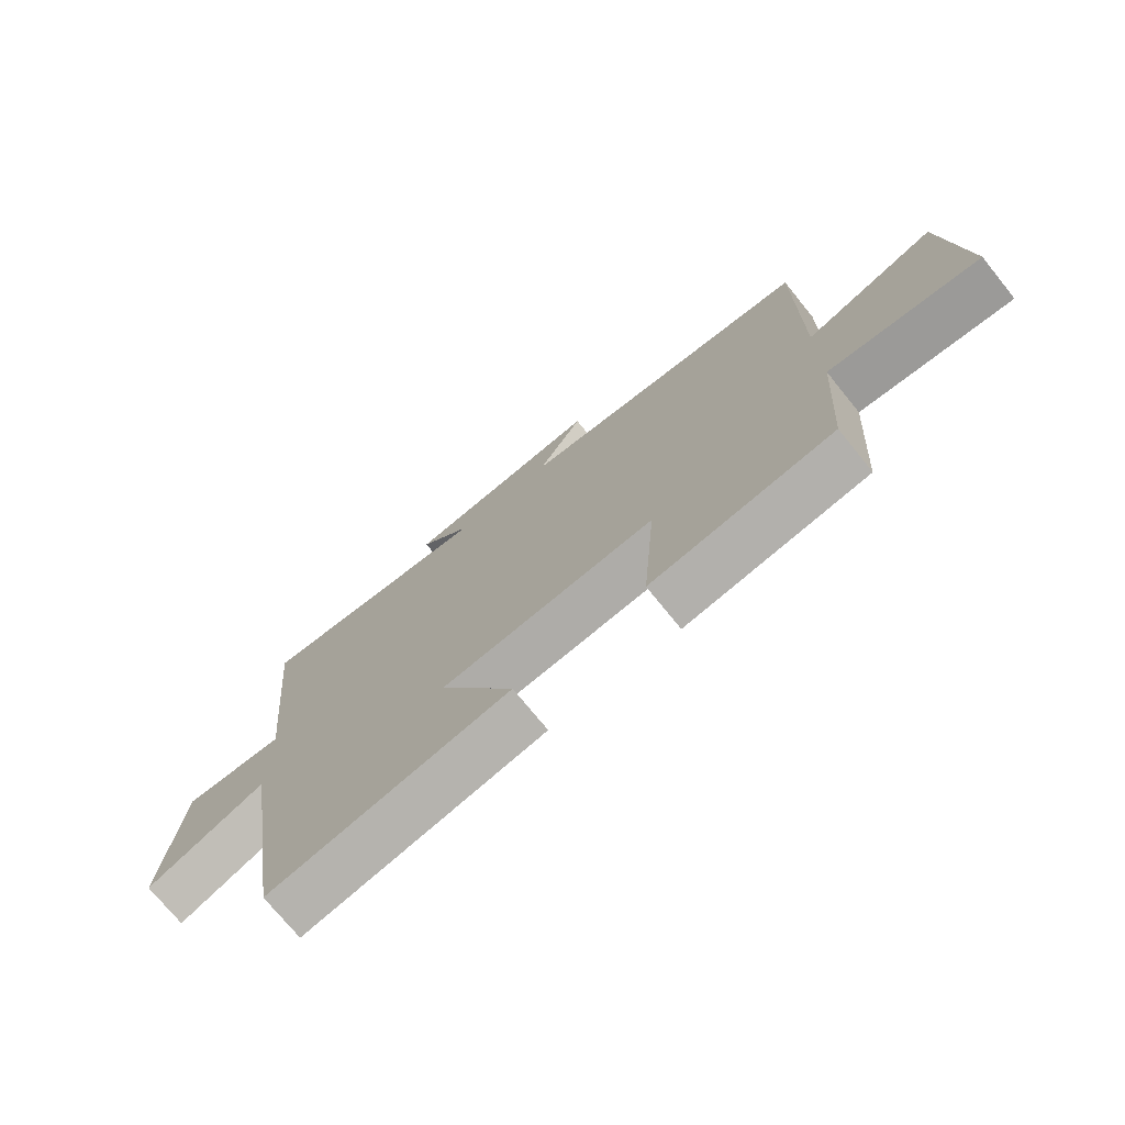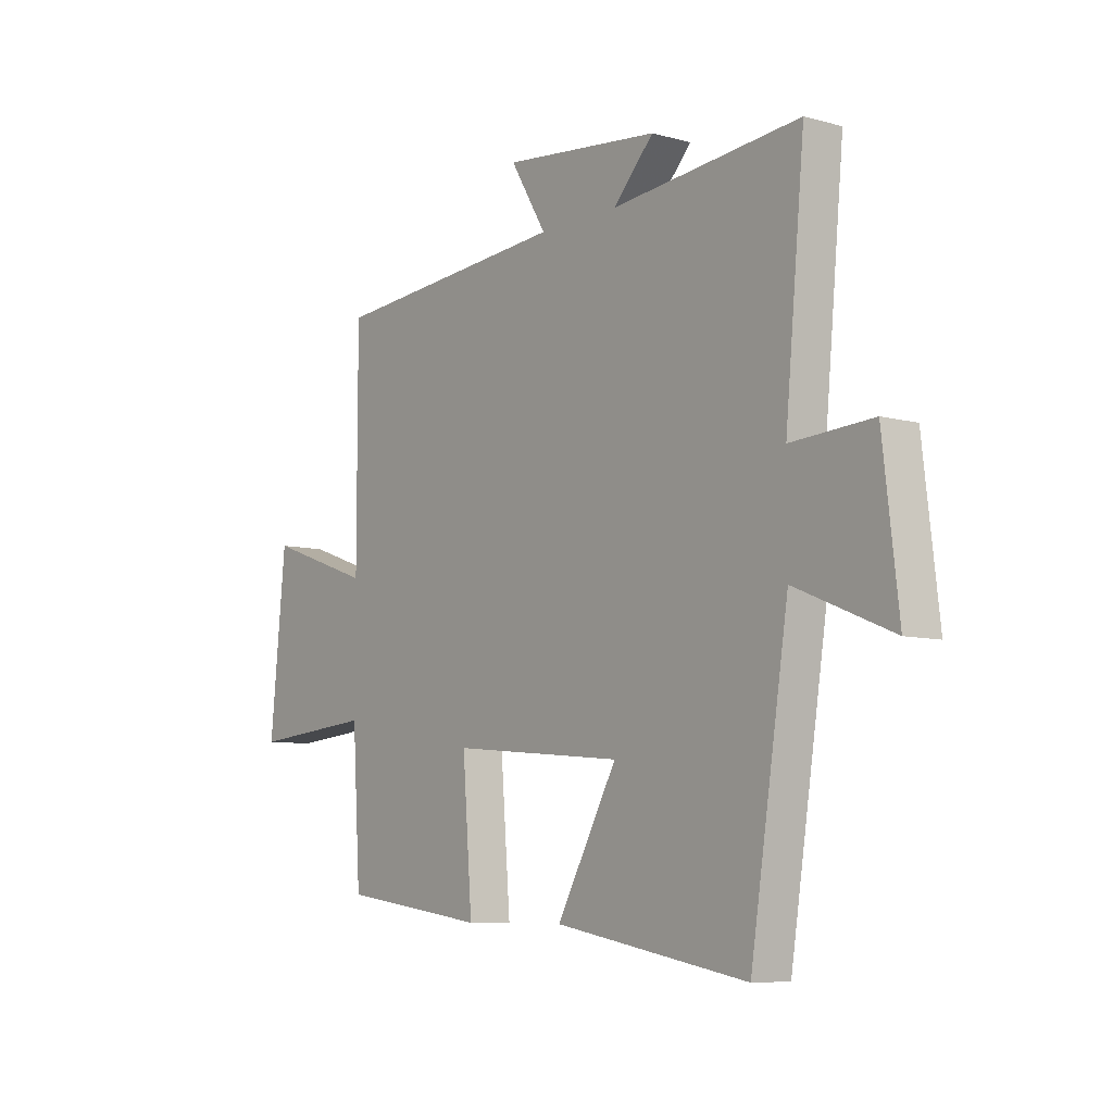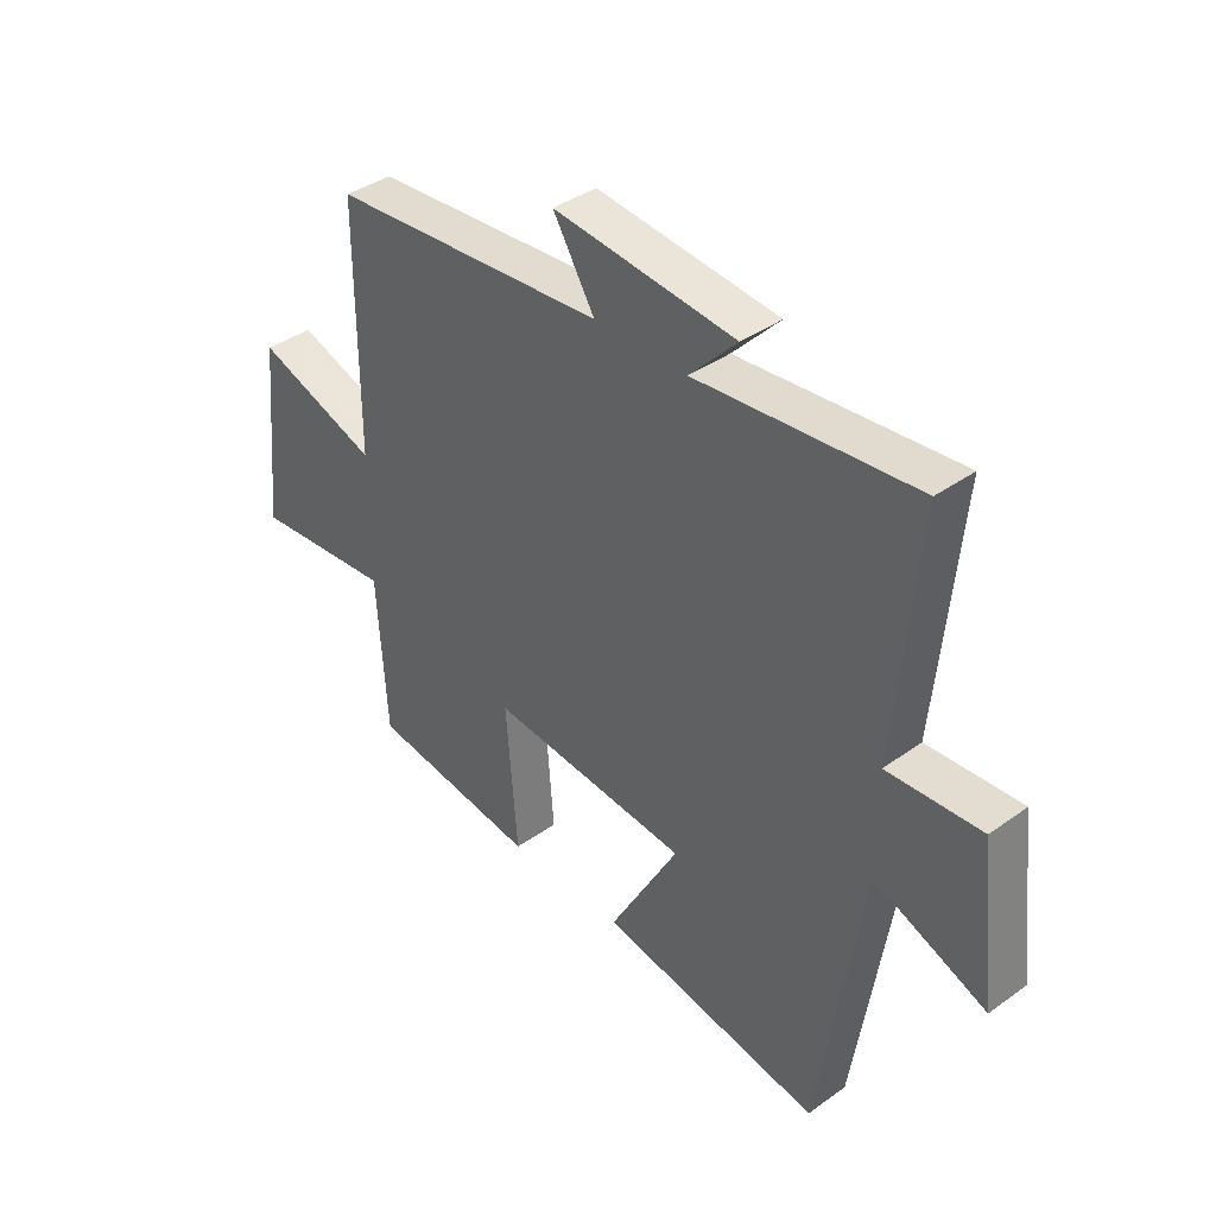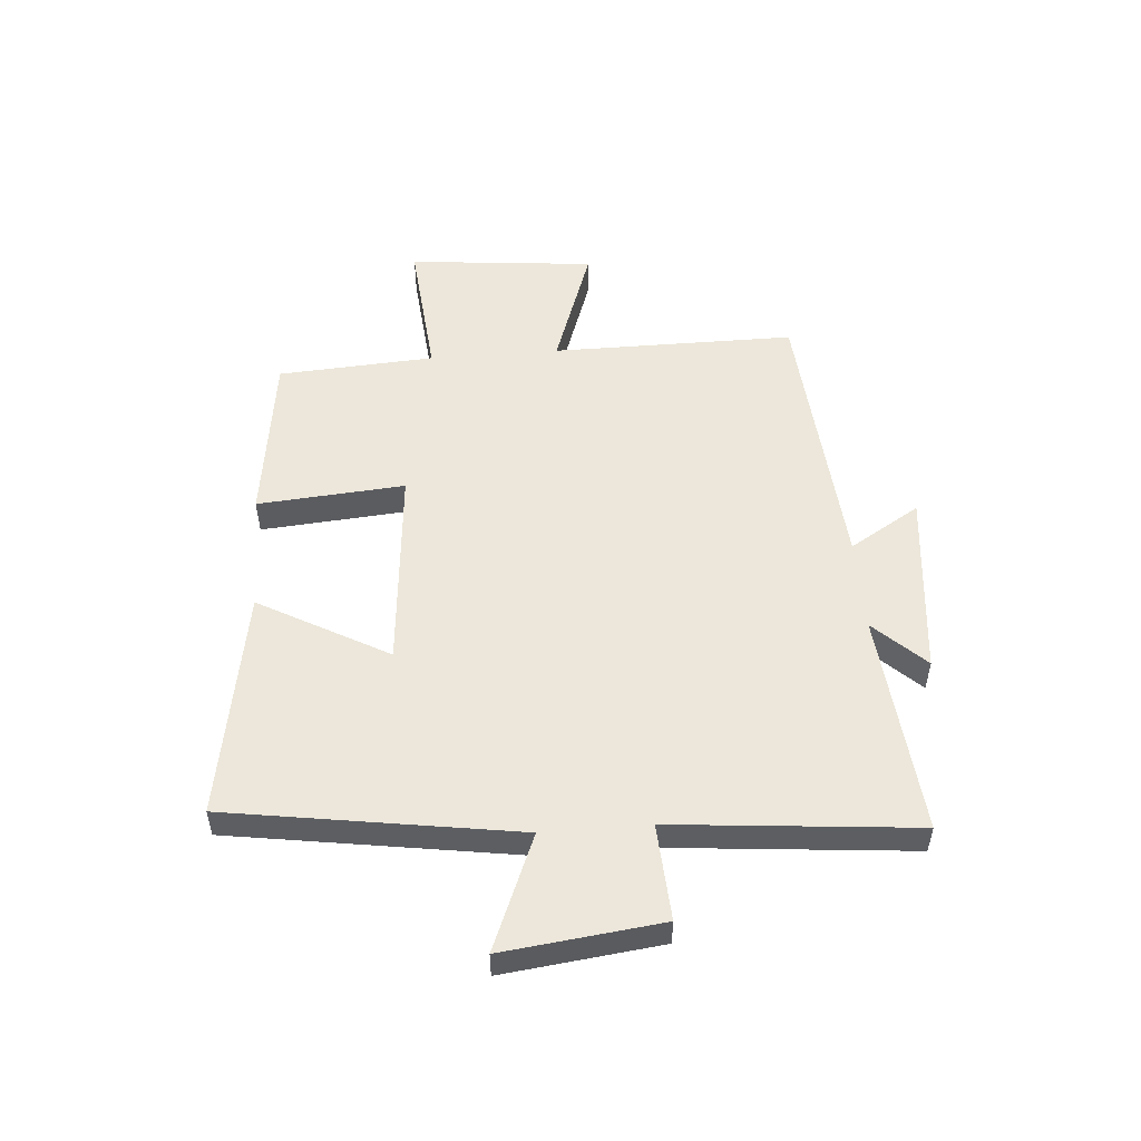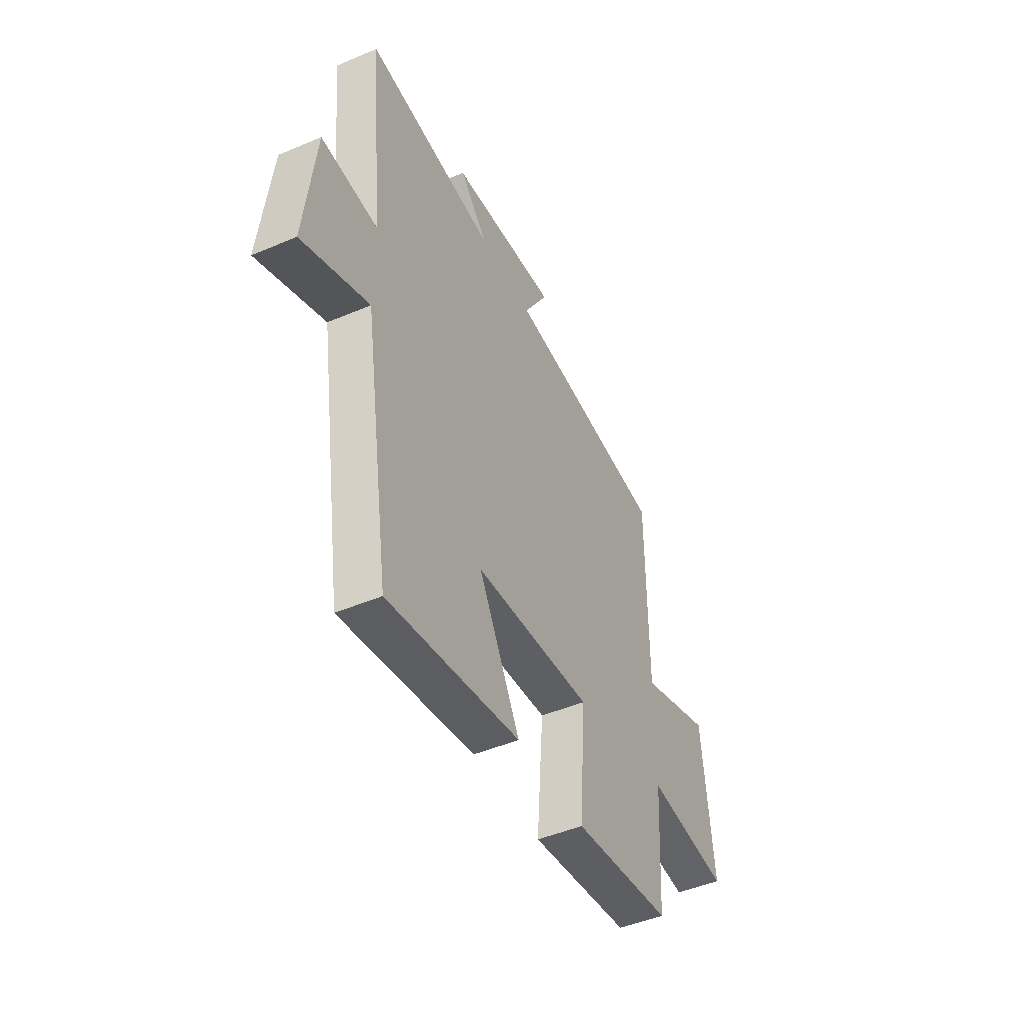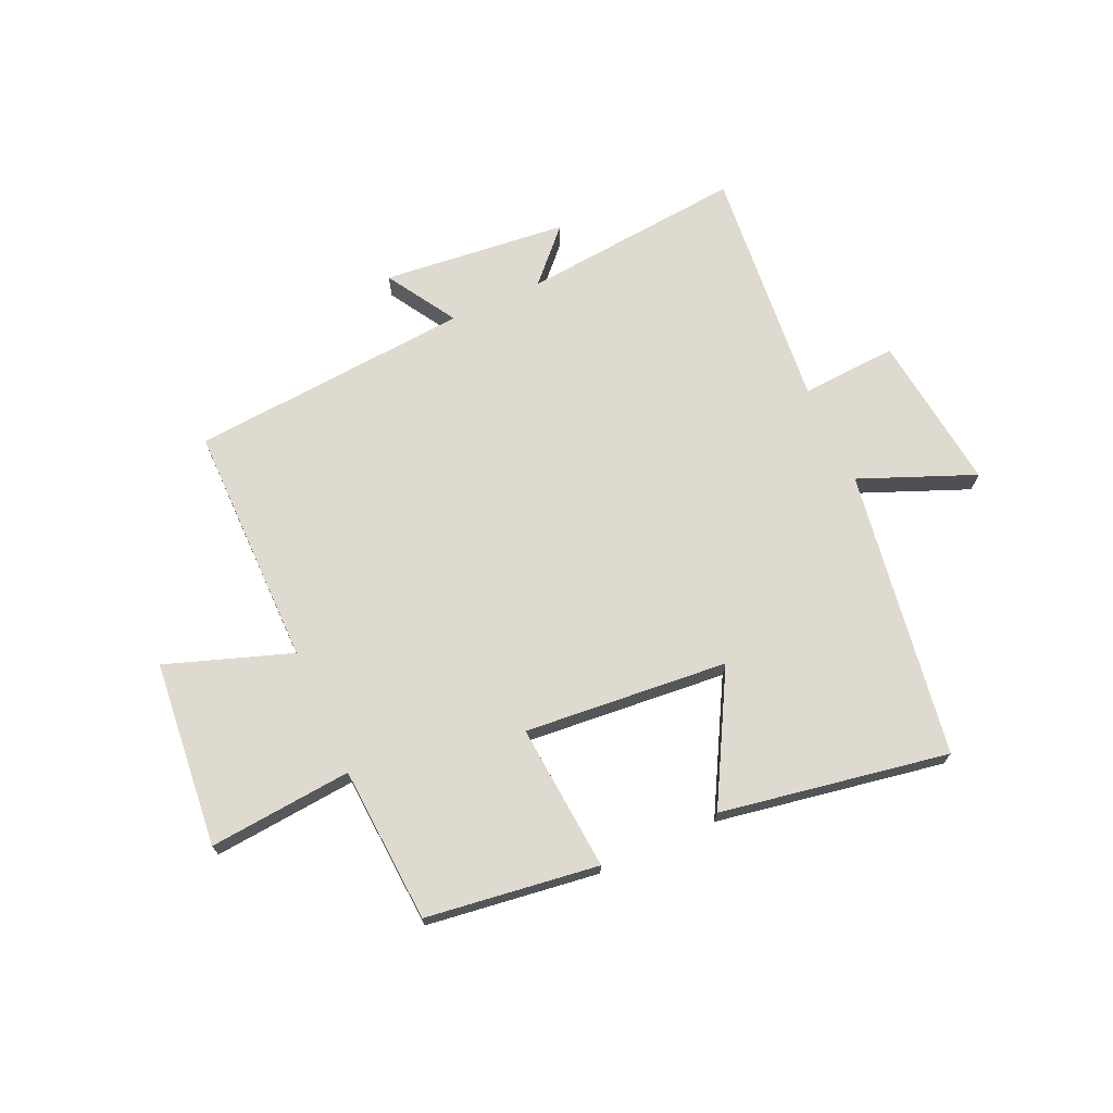
<metadata>
{"format":"obj","ext":"obj","renderer":"f3d","projection":"perspective","resolution":1024,"background":"white","views":[{"elev":-73.3,"azim":38.9,"up":"+Z"},{"elev":-7.7,"azim":-127.8,"up":"+Z"},{"elev":38.7,"azim":-132.0,"up":"+Z"},{"elev":52.4,"azim":-94.6,"up":"+Y"},{"elev":-46.6,"azim":-64.2,"up":"+Z"},{"elev":70.7,"azim":155.6,"up":"+Y"}]}
</metadata>
<code>
v -0.54 0.07 0.536
v -0.153 0.07 0.5
v -0.237 0.07 0.588
v 0.085 0.07 0.622
v 0.011 0.07 0.5
v 0.5 0.07 0.462
v 0.5 0.07 0.039
v 0.717 0.07 0.115
v 0.749 0.07 -0.209
v 0.5 0.07 -0.187
v 0.483 0.07 -0.459
v 0.184 0.07 -0.5
v 0.204 0.07 -0.244
v -0.15 0.07 -0.276
v -0.026 0.07 -0.5
v -0.422 0.07 -0.57
v -0.5 0.07 -0.069
v -0.699 0.07 -0.151
v -0.667 0.07 0.123
v -0.5 0.07 0.113
v -0.54 0 0.536
v -0.153 0 0.5
v -0.237 0 0.588
v 0.085 0 0.622
v 0.011 0 0.5
v 0.5 0 0.462
v 0.5 0 0.039
v 0.717 0 0.115
v 0.749 0 -0.209
v 0.5 0 -0.187
v 0.483 0 -0.459
v 0.184 0 -0.5
v 0.204 0 -0.244
v -0.15 0 -0.276
v -0.026 0 -0.5
v -0.422 0 -0.57
v -0.5 0 -0.069
v -0.699 0 -0.151
v -0.667 0 0.123
v -0.5 0 0.113
f 17 18 19 20
f 16 17 20
f 15 16 20
f 14 15 20
f 20 1 2
f 14 20 2
f 13 14 2
f 10 11 12 13
f 10 13 2
f 7 8 9 10
f 7 10 2
f 5 6 7 2
f 2 3 4 5
f 40 39 38 37
f 40 37 36
f 40 36 35
f 40 35 34
f 22 21 40
f 22 40 34
f 22 34 33
f 33 32 31 30
f 22 33 30
f 30 29 28 27
f 22 30 27
f 22 27 26 25
f 25 24 23 22
f 1 21 22 2
f 2 22 23 3
f 3 23 24 4
f 4 24 25 5
f 5 25 26 6
f 6 26 27 7
f 7 27 28 8
f 8 28 29 9
f 9 29 30 10
f 10 30 31 11
f 11 31 32 12
f 12 32 33 13
f 13 33 34 14
f 14 34 35 15
f 15 35 36 16
f 16 36 37 17
f 17 37 38 18
f 18 38 39 19
f 19 39 40 20
f 20 40 21 1

</code>
